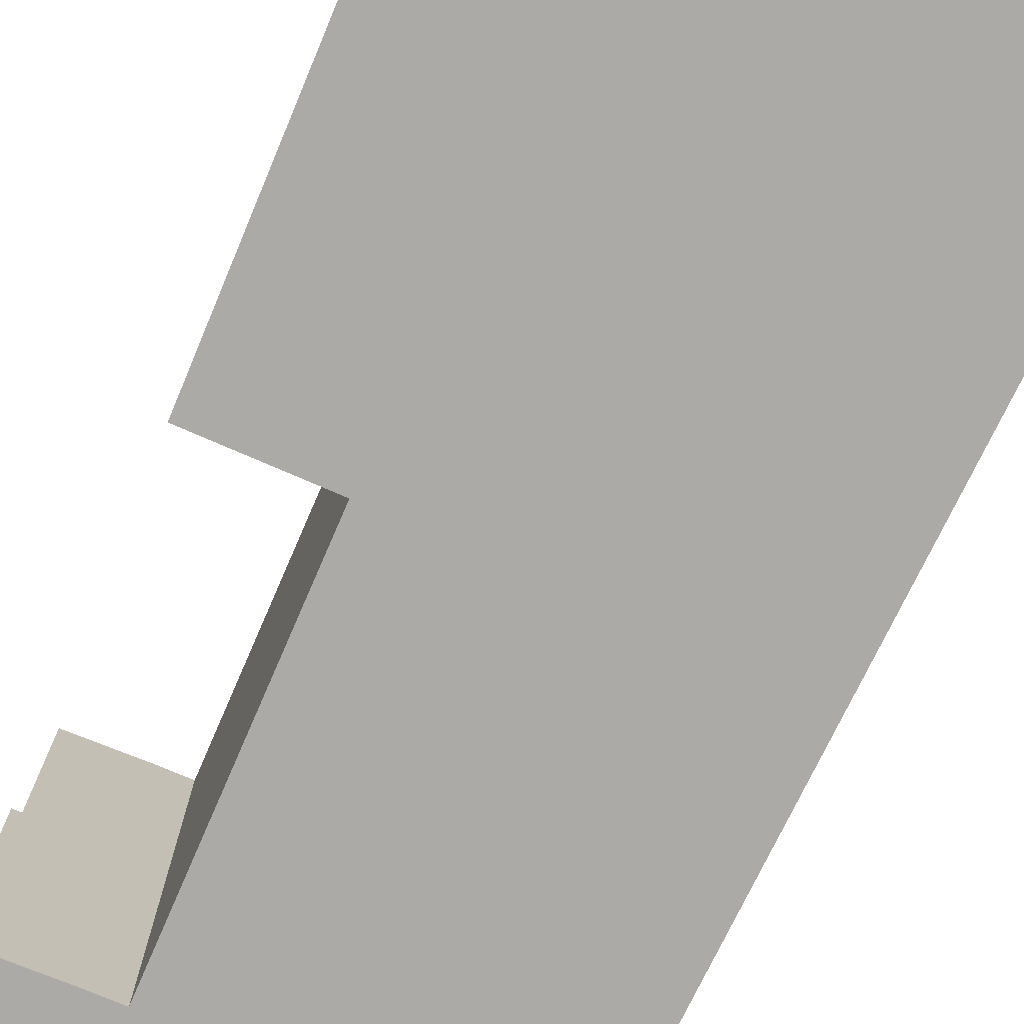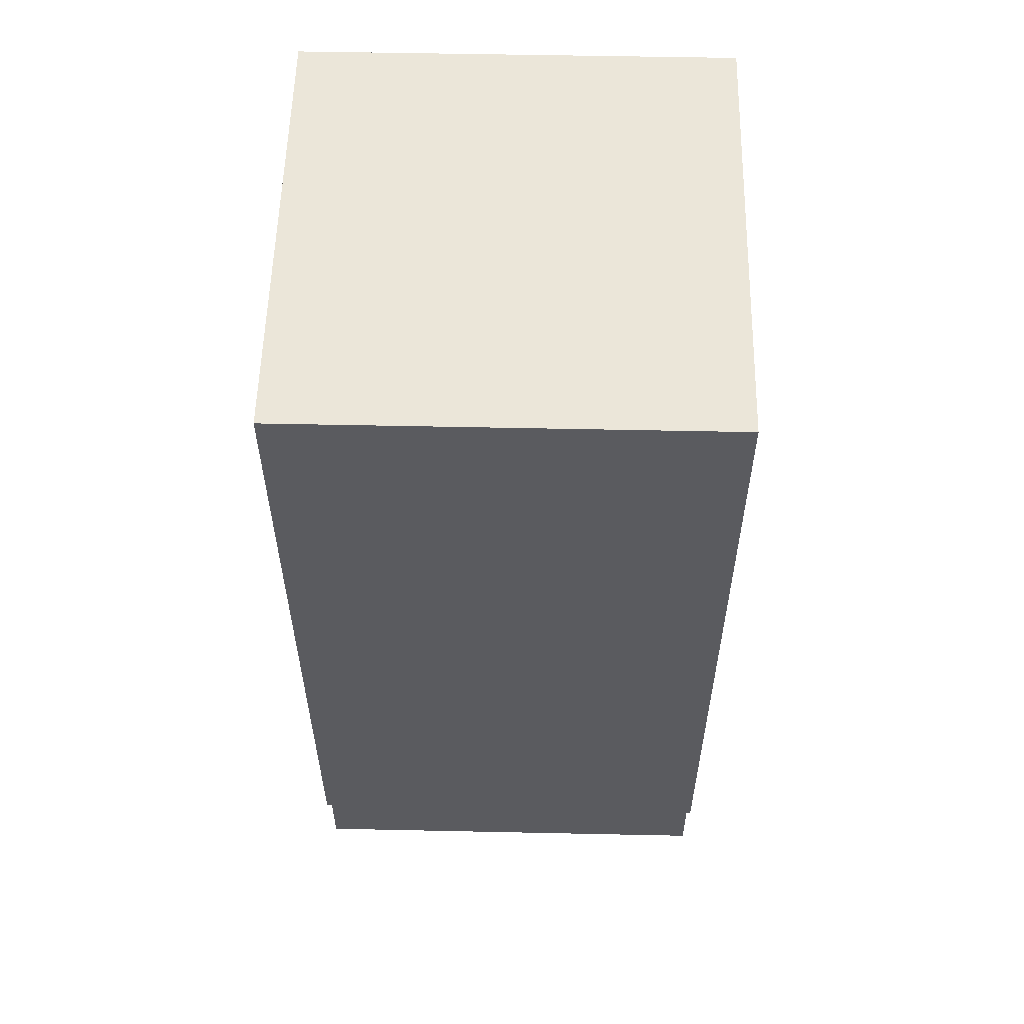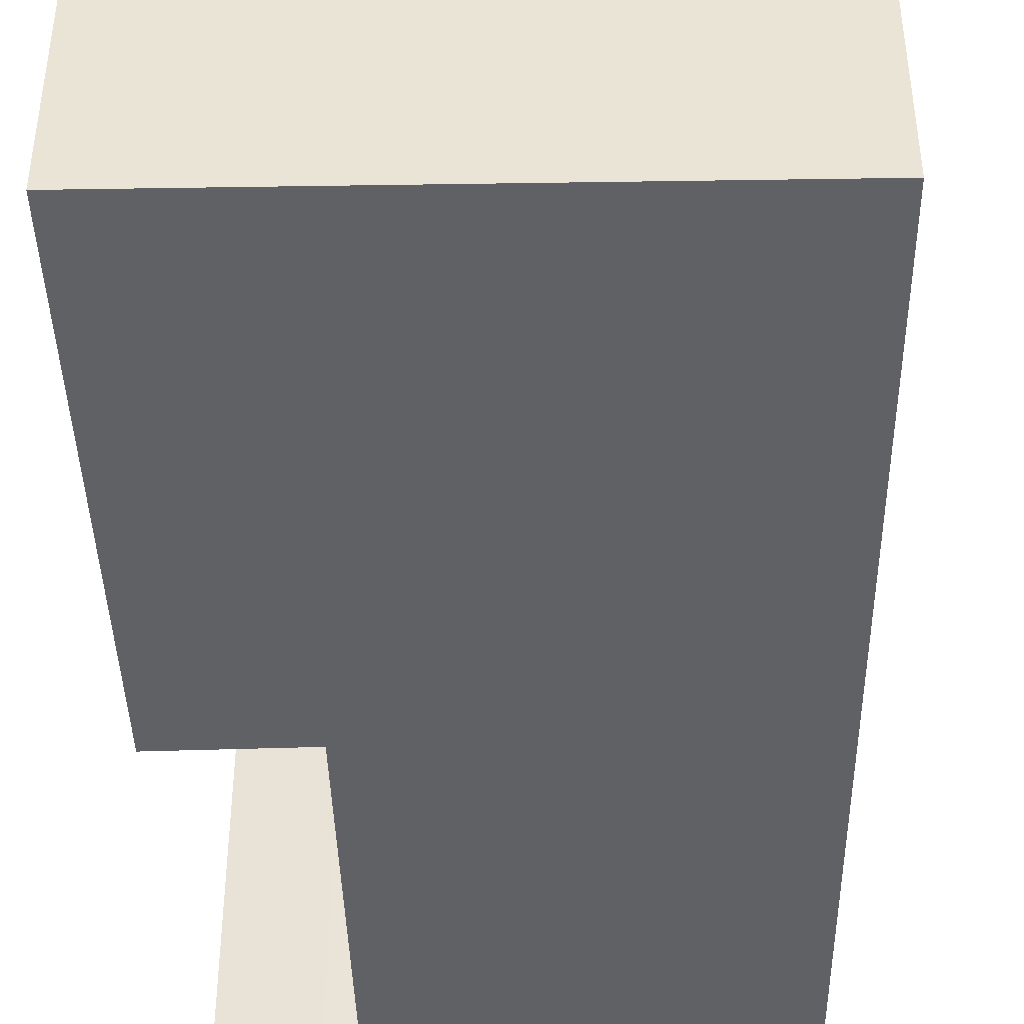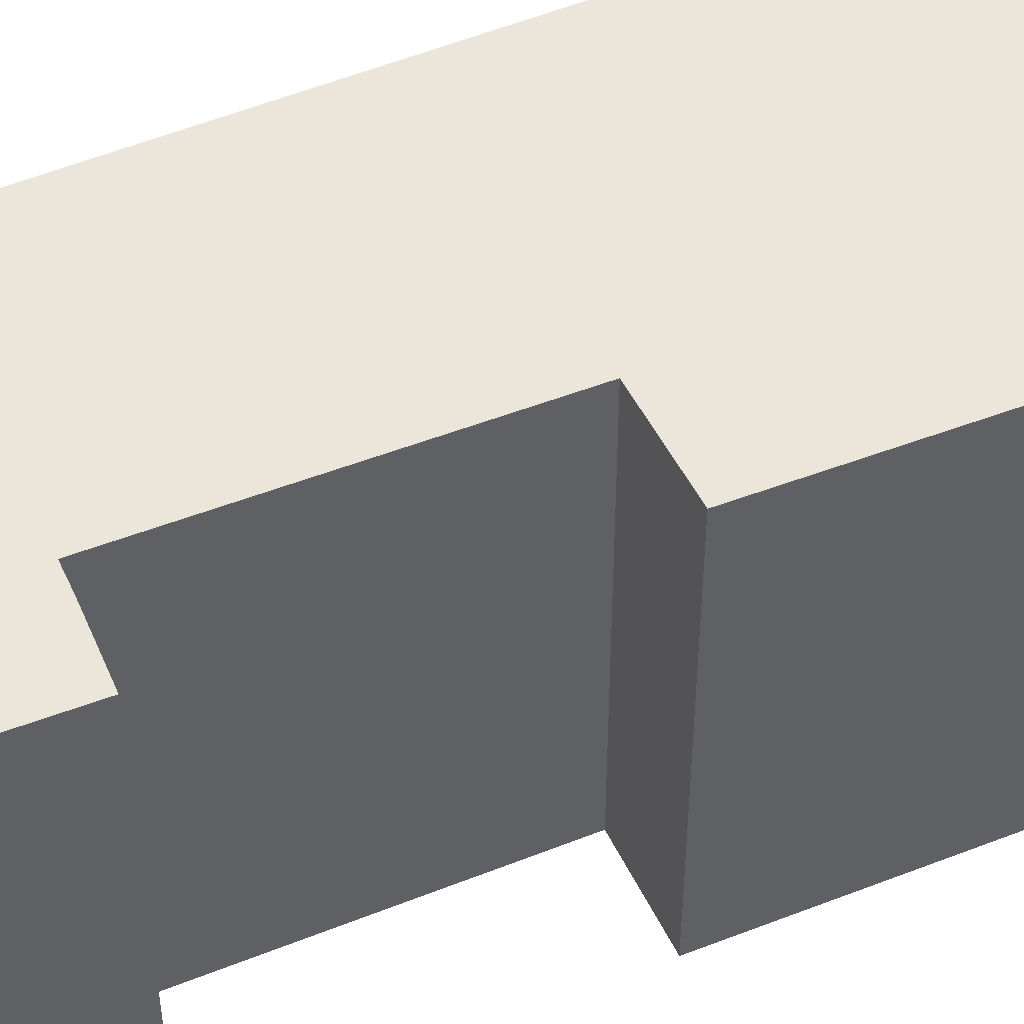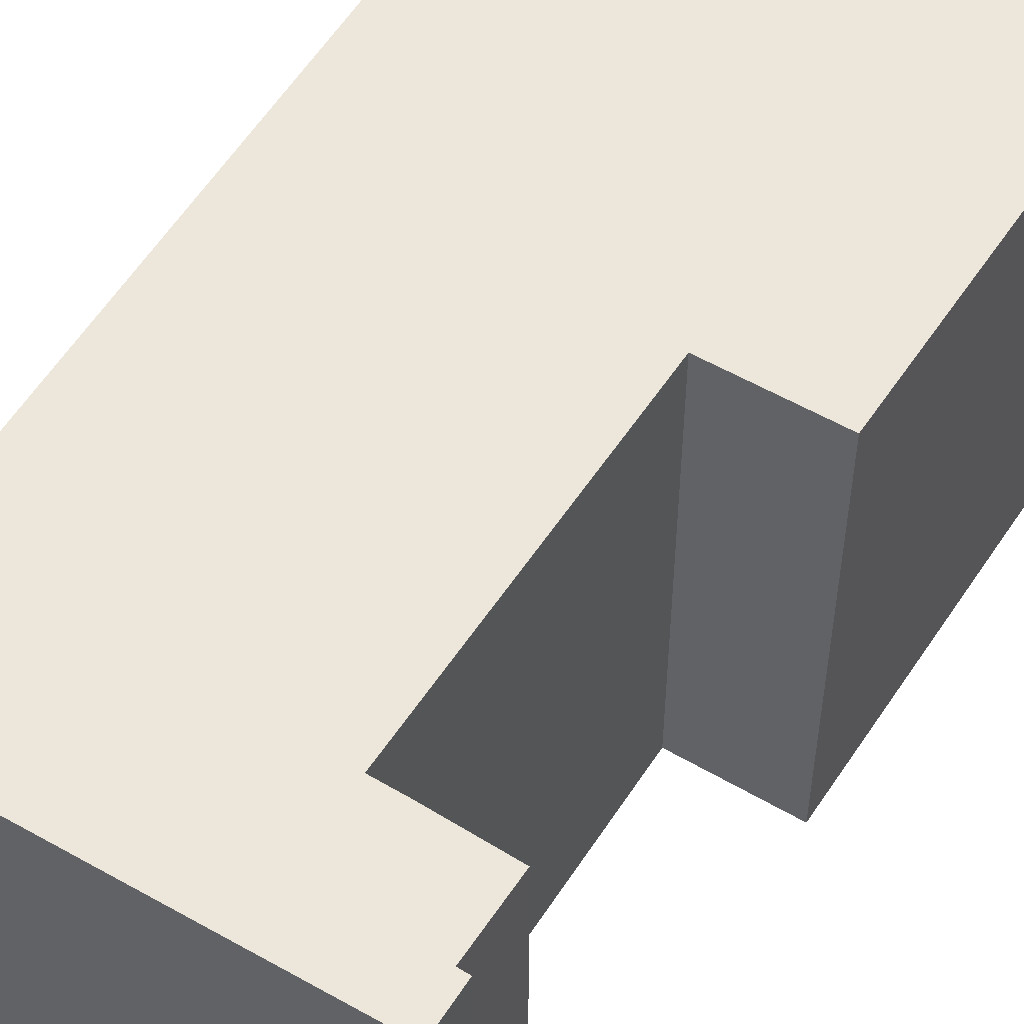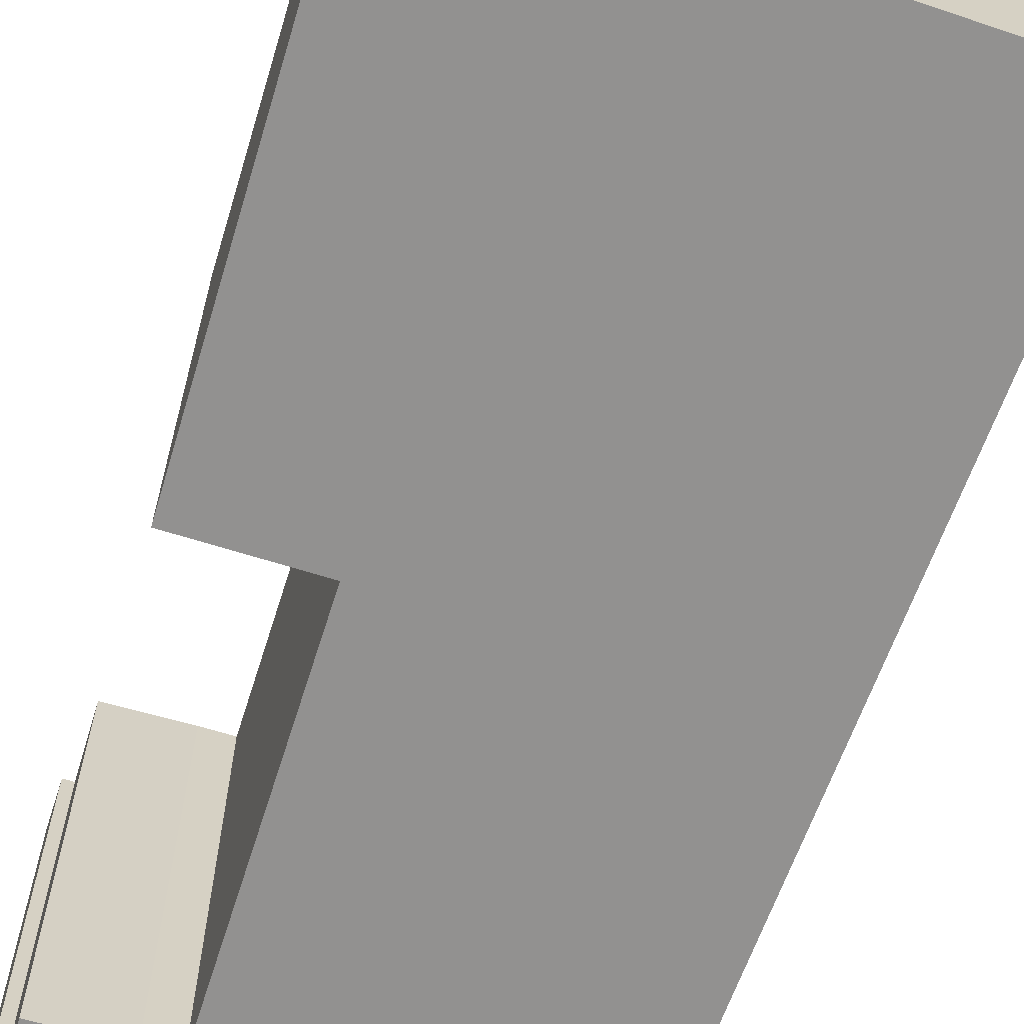
<metadata>
{"format":"obj","ext":"obj","renderer":"f3d","projection":"perspective","resolution":1024,"background":"white","views":[{"elev":-76.1,"azim":-21.7,"up":"+Y"},{"elev":52.9,"azim":91.3,"up":"+Z"},{"elev":-45.4,"azim":3.9,"up":"+Y"},{"elev":47.1,"azim":-112.6,"up":"+Y"},{"elev":53.3,"azim":-146.2,"up":"+Y"},{"elev":-66.1,"azim":-15.8,"up":"+Y"}]}
</metadata>
<code>
v  0.021 5.773 0.626
v  0.156 5.773 0.624
v  0 5.773 3.535e-16
v  5.355 5.773 1.332
v  5.25 5.773 -0.262
v  0.174 5.773 1.574
v  1.59 5.773 1.562
v  1.191 5.773 1.572
v  6.423 5.773 11.73
v  5.661 5.773 1.296
v  1.592 5.773 1.616
v  1.727 5.773 6.111
v  1.729 5.773 6.183
v  0.2 5.773 6.229
v  0.245 5.773 8.759
v  0.301 5.773 11.94
v  2.55 5.773 11.93
v  0.481 5.773 12.03
v  0.303 5.773 12.04
v  0.021 -3.833e-17 0.626
v  0.156 -3.821e-17 0.624
v  0.174 -9.638e-17 1.574
v  1.191 -9.626e-17 1.572
v  1.59 -9.564e-17 1.562
v  0.303 -7.371e-16 12.04
v  0.481 -7.366e-16 12.03
v  6.423 -7.182e-16 11.73
v  2.55 -7.302e-16 11.93
v  1.729 -3.786e-16 6.183
v  1.592 -9.895e-17 1.616
v  1.727 -3.742e-16 6.111
v  0.2 -3.814e-16 6.229
v  0.245 -5.363e-16 8.759
v  0.301 -7.311e-16 11.94
v  0 0 0
v  5.661 -7.936e-17 1.296
v  5.355 -8.156e-17 1.332
v  5.25 1.604e-17 -0.262
g defaultobject
f 1 2 3
f 3 4 5
f 4 3 2
f 4 2 6
f 4 6 7
f 7 6 8
f 4 9 10
f 9 4 7
f 9 7 11
f 9 11 12
f 9 12 13
f 9 13 14
f 9 14 15
f 9 15 16
f 9 16 17
f 17 16 18
f 18 16 19
f 20 2 1
f 2 20 21
f 22 8 6
f 8 22 23
f 23 7 8
f 7 23 24
f 25 18 19
f 18 25 17
f 17 25 9
f 9 25 26
f 9 26 27
f 27 26 28
f 21 6 2
f 6 21 22
f 24 11 7
f 11 24 12
f 12 24 13
f 13 24 29
f 29 24 30
f 29 30 31
f 32 15 14
f 15 32 16
f 16 32 19
f 19 32 33
f 19 33 34
f 19 34 25
f 35 1 3
f 1 35 20
f 29 14 13
f 14 29 32
f 36 4 10
f 4 36 37
f 38 3 5
f 3 38 35
f 27 10 9
f 10 27 36
f 37 5 4
f 5 37 38
f 35 21 20
f 21 23 22
f 23 21 24
f 24 21 37
f 37 21 38
f 38 21 35
f 34 26 25
f 26 34 28
f 28 34 33
f 28 33 27
f 27 33 36
f 36 33 29
f 29 33 32
f 36 29 31
f 36 31 37
f 37 31 30
f 37 30 24

</code>
